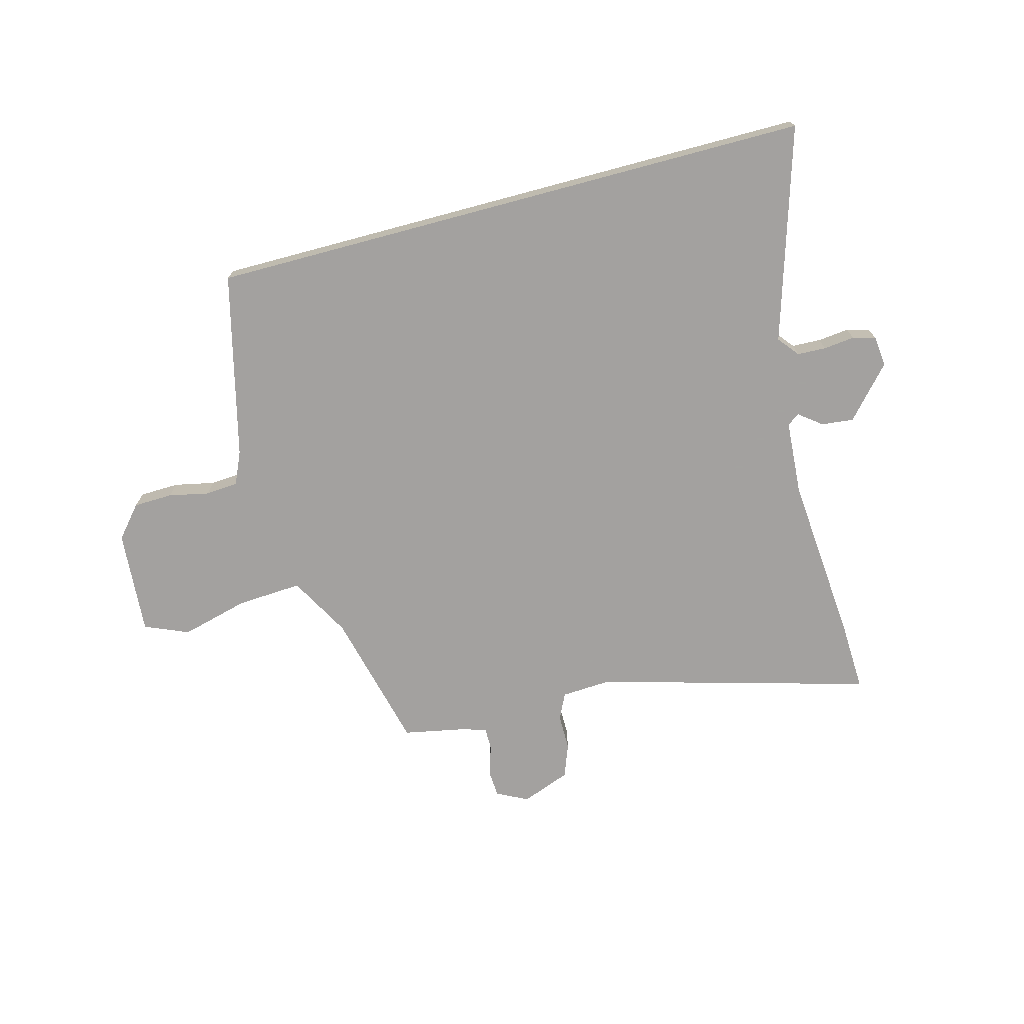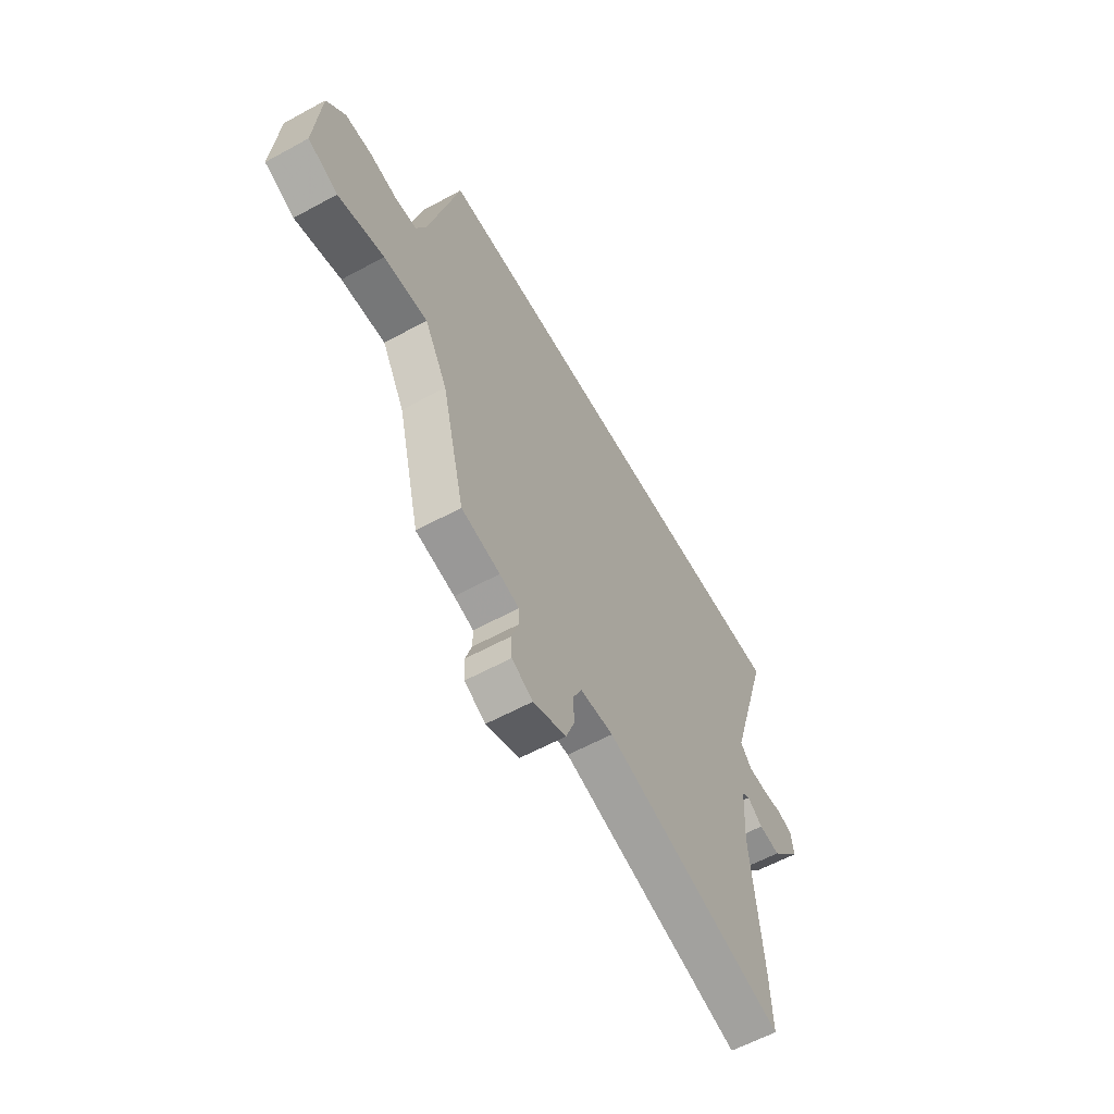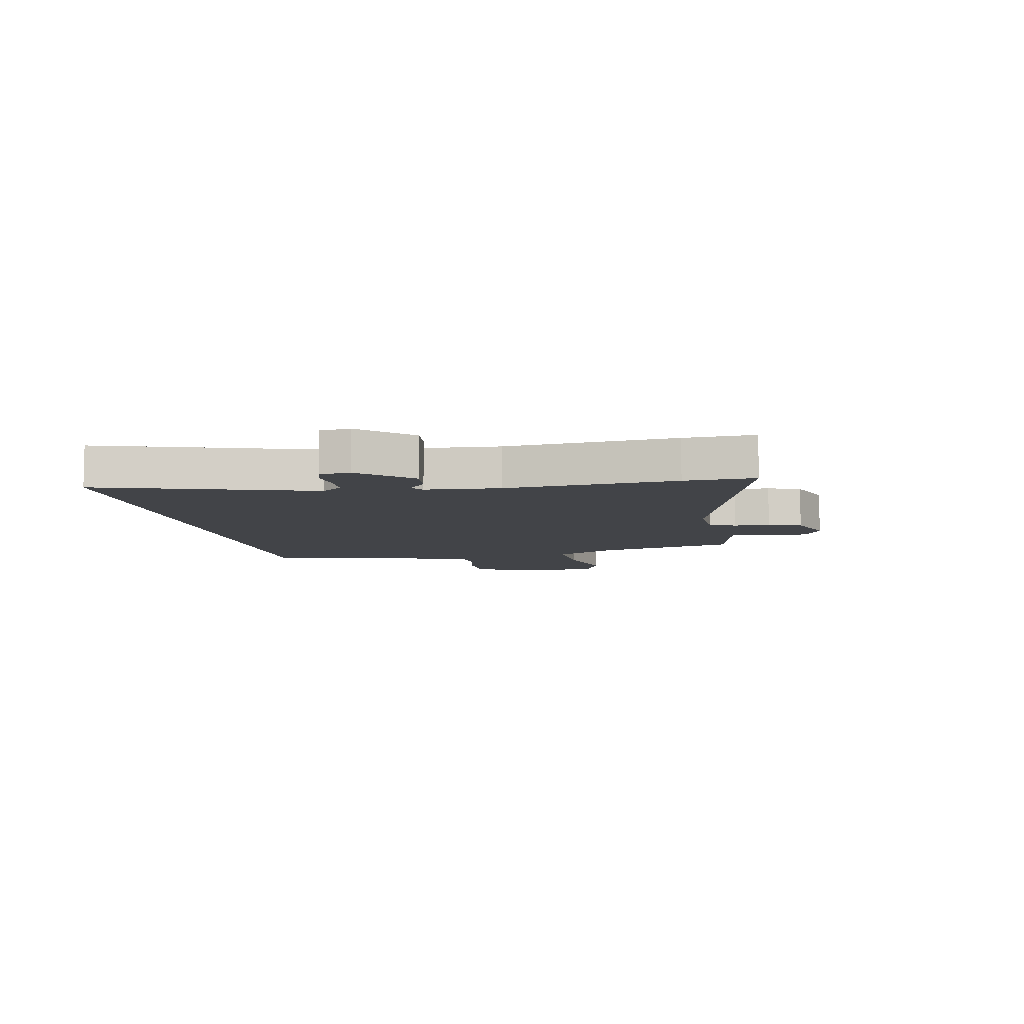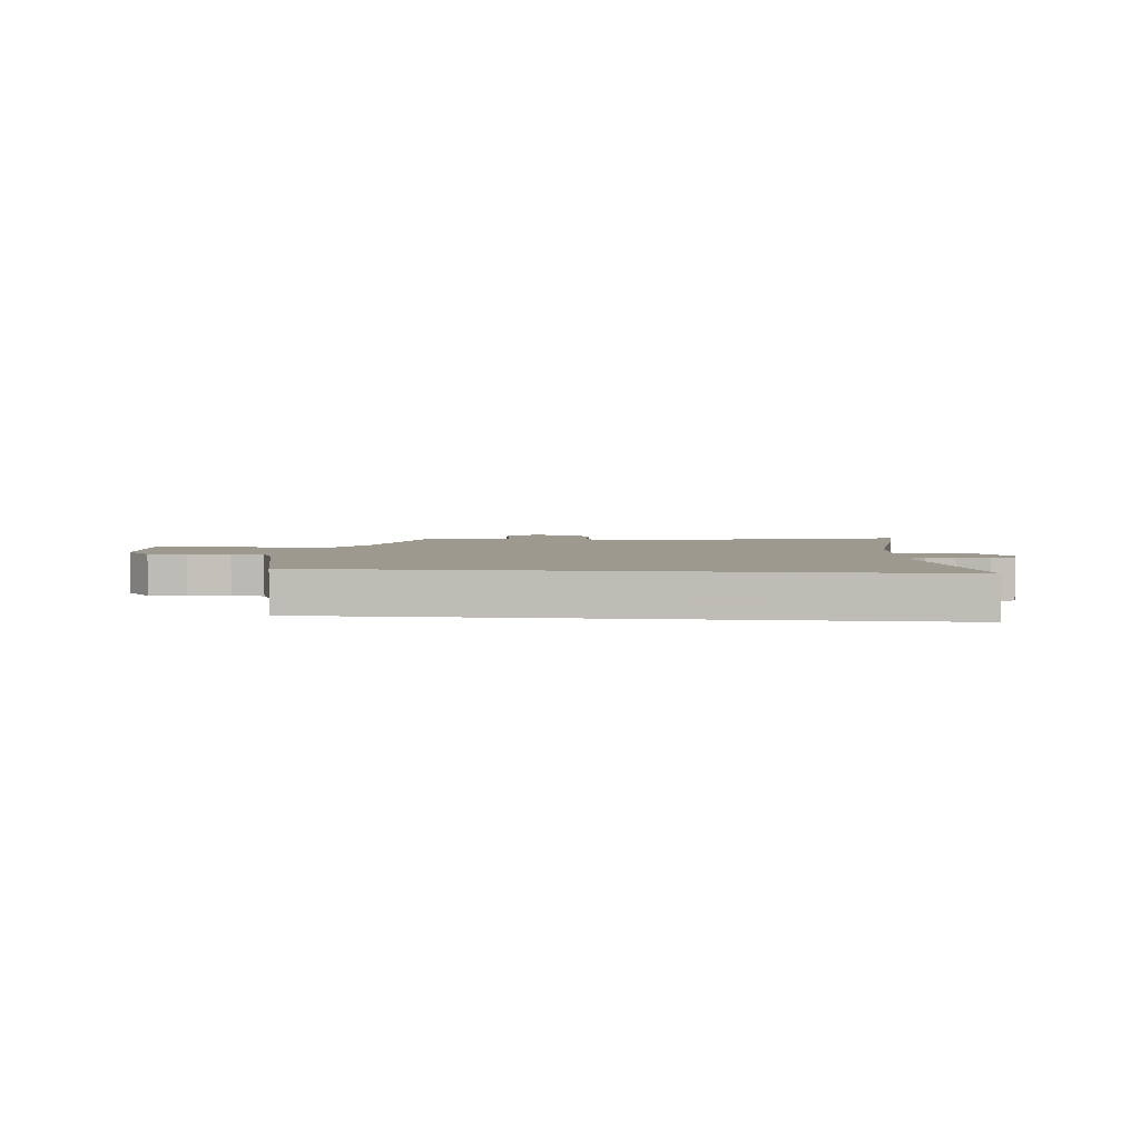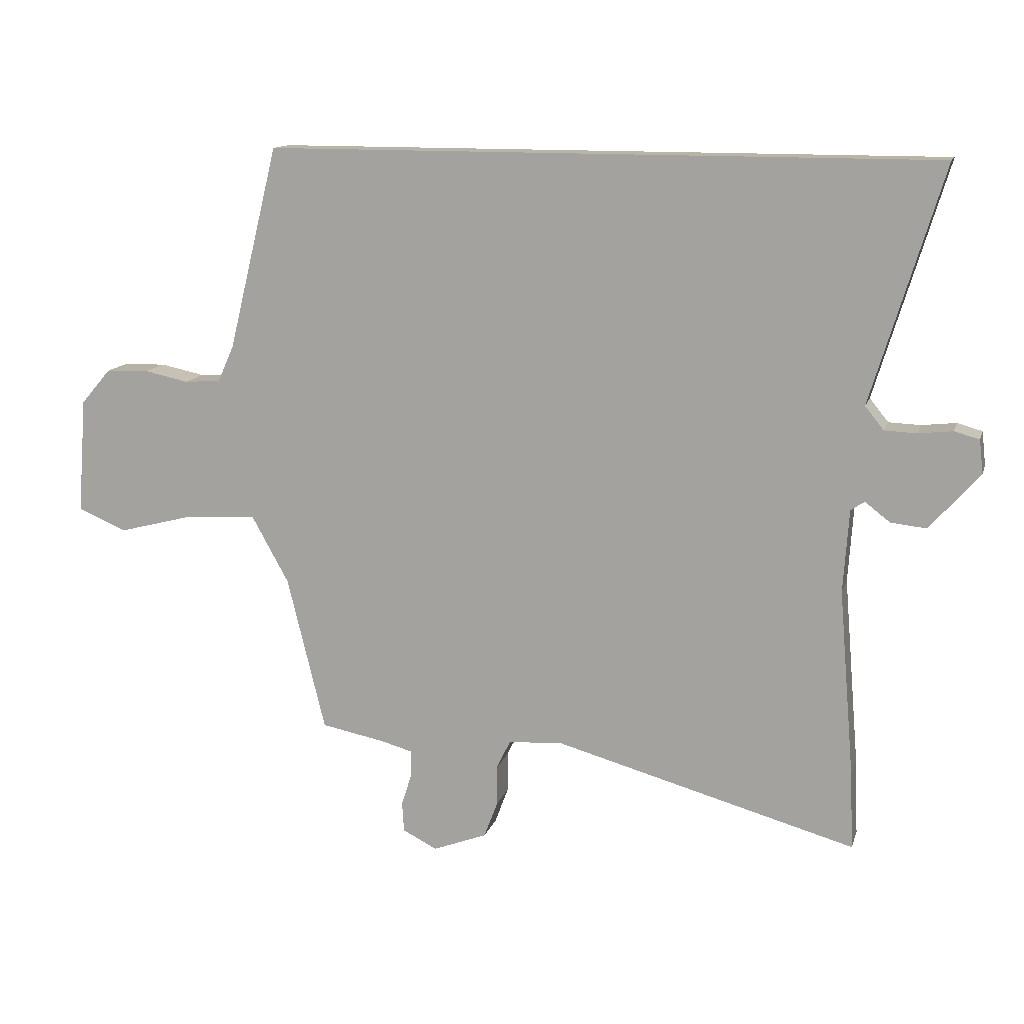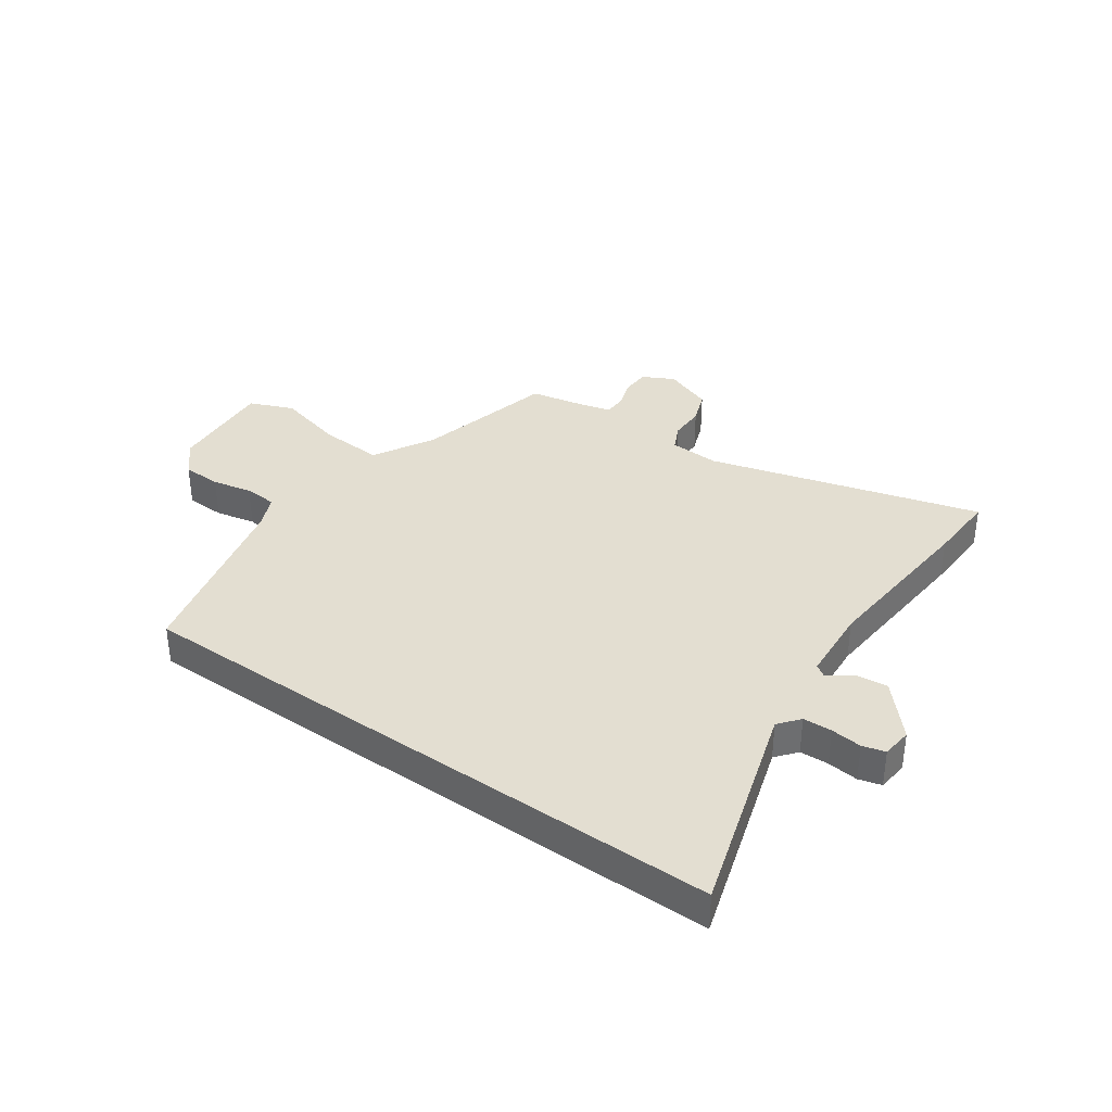
<metadata>
{"format":"obj","ext":"obj","renderer":"f3d","projection":"perspective","resolution":1024,"background":"white","views":[{"elev":-72.3,"azim":15.0,"up":"+Y"},{"elev":-59.9,"azim":-60.8,"up":"+Z"},{"elev":-7.7,"azim":101.0,"up":"+Y"},{"elev":3.5,"azim":6.2,"up":"+Y"},{"elev":13.0,"azim":14.7,"up":"+Z"},{"elev":36.1,"azim":35.2,"up":"+Y"}]}
</metadata>
<code>
v -0.391 0.07 -0.468
v -0.452 0.07 -0.22
v -0.512 0.07 -0.112
v -0.627 0.07 -0.119
v -0.747 0.07 -0.15
v -0.825 0.07 -0.117
v -0.811 0.07 0.069
v -0.763 0.07 0.125
v -0.694 0.07 0.127
v -0.623 0.07 0.112
v -0.565 0.07 0.116
v -0.539 0.07 0.174
v -0.459 0.07 0.5
v 0.615 0.07 0.5
v 0.5 0.07 0.123
v 0.53 0.07 0.086
v 0.581 0.07 0.084
v 0.636 0.07 0.09
v 0.676 0.07 0.079
v 0.682 0.07 0.025
v 0.602 0.07 -0.065
v 0.545 0.07 -0.059
v 0.505 0.07 -0.028
v 0.483 0.07 -0.043
v 0.474 0.07 -0.175
v 0.499 0.07 -0.475
v 0.504 0.07 -0.599
v 0.022 0.07 -0.465
v -0.066 0.07 -0.47
v -0.088 0.07 -0.516
v -0.088 0.07 -0.58
v -0.11 0.07 -0.639
v -0.197 0.07 -0.672
v -0.252 0.07 -0.644
v -0.255 0.07 -0.596
v -0.238 0.07 -0.543
v -0.238 0.07 -0.502
v -0.289 0.07 -0.488
v -0.391 0 -0.468
v -0.452 0 -0.22
v -0.512 0 -0.112
v -0.627 0 -0.119
v -0.747 0 -0.15
v -0.825 0 -0.117
v -0.811 0 0.069
v -0.763 0 0.125
v -0.694 0 0.127
v -0.623 0 0.112
v -0.565 0 0.116
v -0.539 0 0.174
v -0.459 0 0.5
v 0.615 0 0.5
v 0.5 0 0.123
v 0.53 0 0.086
v 0.581 0 0.084
v 0.636 0 0.09
v 0.676 0 0.079
v 0.682 0 0.025
v 0.602 0 -0.065
v 0.545 0 -0.059
v 0.505 0 -0.028
v 0.483 0 -0.043
v 0.474 0 -0.175
v 0.499 0 -0.475
v 0.504 0 -0.599
v 0.022 0 -0.465
v -0.066 0 -0.47
v -0.088 0 -0.516
v -0.088 0 -0.58
v -0.11 0 -0.639
v -0.197 0 -0.672
v -0.252 0 -0.644
v -0.255 0 -0.596
v -0.238 0 -0.543
v -0.238 0 -0.502
v -0.289 0 -0.488
f 33 34 35 36
f 33 36 37
f 30 31 32 33
f 29 30 33 37
f 25 26 27 28
f 24 25 28 29
f 20 21 22 23
f 18 19 20 23
f 17 18 23 24
f 16 17 24 29
f 12 13 14 15
f 11 12 15 16
f 10 11 16 29
f 4 5 6 7
f 3 4 7 8
f 38 1 2
f 38 2 3
f 37 38 3
f 29 37 3
f 9 10 29
f 3 8 9 29
f 74 73 72 71
f 75 74 71
f 71 70 69 68
f 75 71 68 67
f 66 65 64 63
f 67 66 63 62
f 61 60 59 58
f 61 58 57 56
f 62 61 56 55
f 67 62 55 54
f 53 52 51 50
f 54 53 50 49
f 67 54 49 48
f 45 44 43 42
f 46 45 42 41
f 40 39 76
f 41 40 76
f 41 76 75
f 41 75 67
f 67 48 47
f 67 47 46 41
f 1 39 40 2
f 2 40 41 3
f 3 41 42 4
f 4 42 43 5
f 5 43 44 6
f 6 44 45 7
f 7 45 46 8
f 8 46 47 9
f 9 47 48 10
f 10 48 49 11
f 11 49 50 12
f 12 50 51 13
f 13 51 52 14
f 14 52 53 15
f 15 53 54 16
f 16 54 55 17
f 17 55 56 18
f 18 56 57 19
f 19 57 58 20
f 20 58 59 21
f 21 59 60 22
f 22 60 61 23
f 23 61 62 24
f 24 62 63 25
f 25 63 64 26
f 26 64 65 27
f 27 65 66 28
f 28 66 67 29
f 29 67 68 30
f 30 68 69 31
f 31 69 70 32
f 32 70 71 33
f 33 71 72 34
f 34 72 73 35
f 35 73 74 36
f 36 74 75 37
f 37 75 76 38
f 38 76 39 1

</code>
